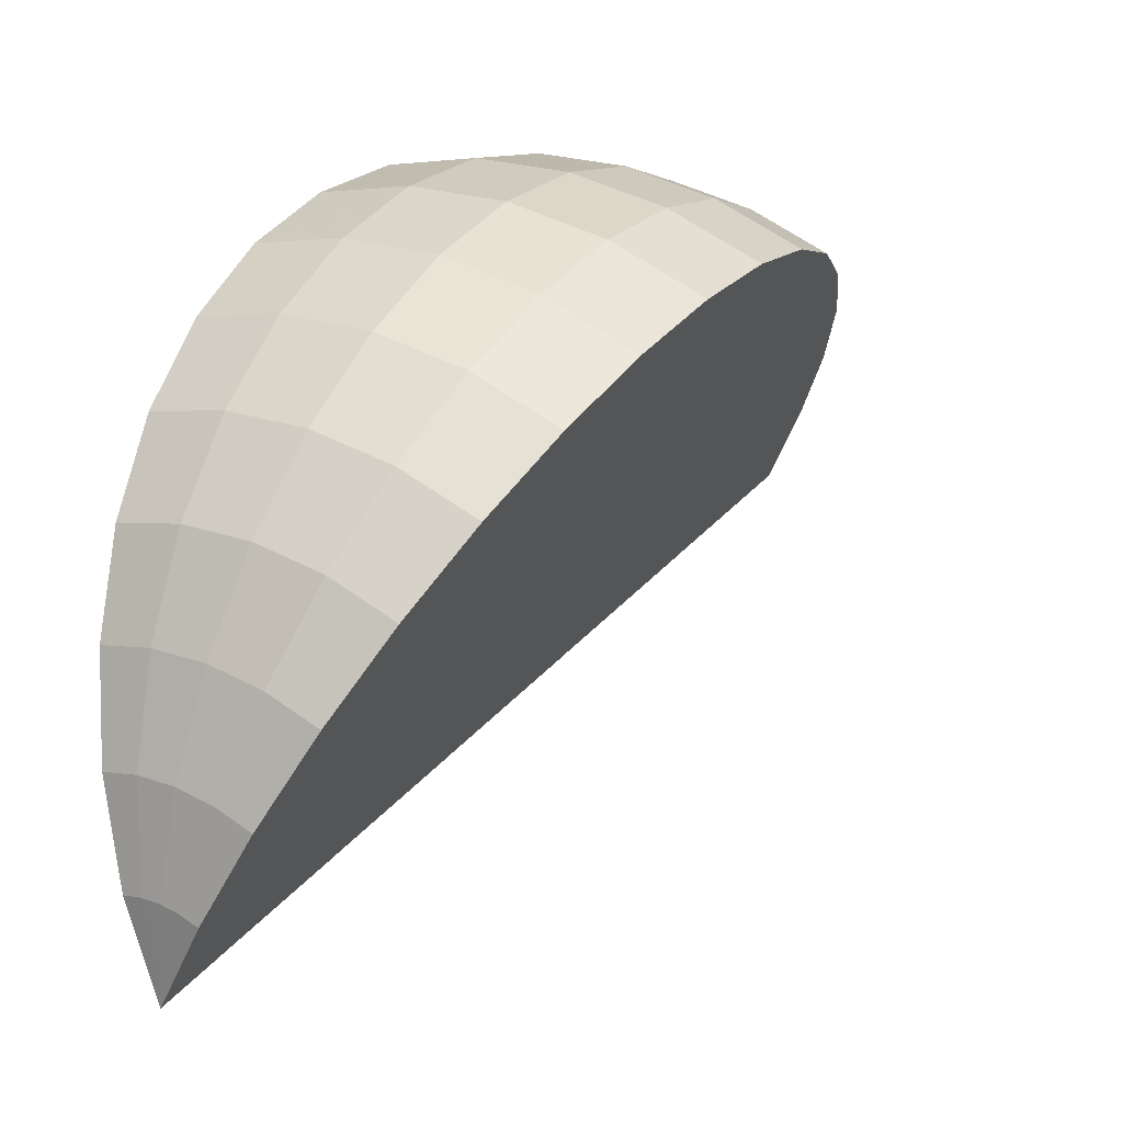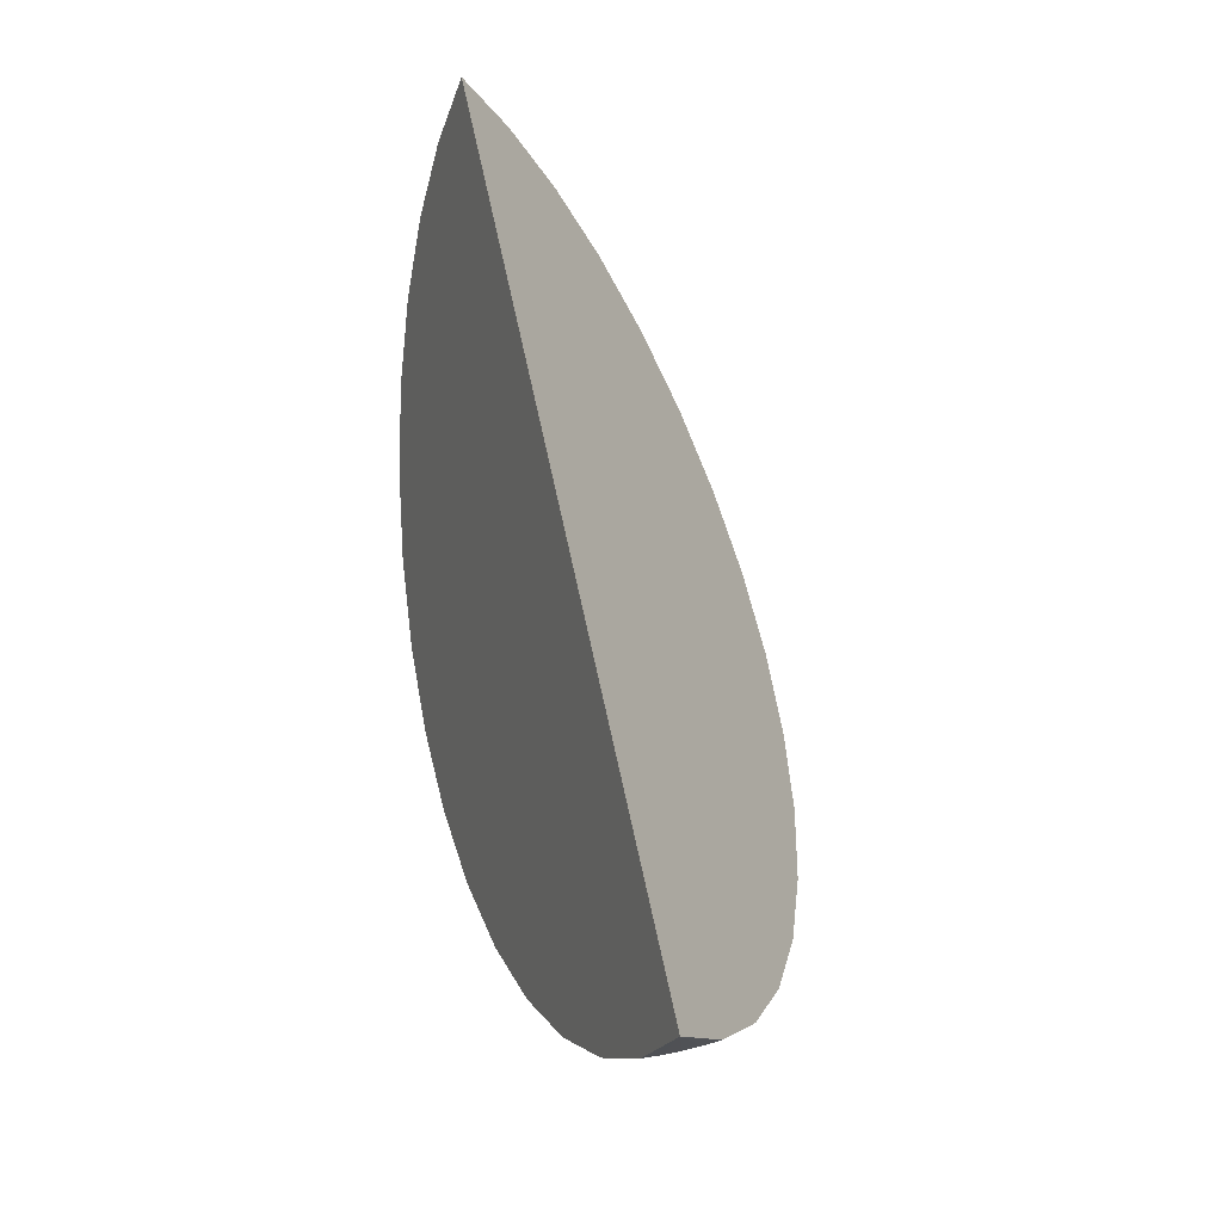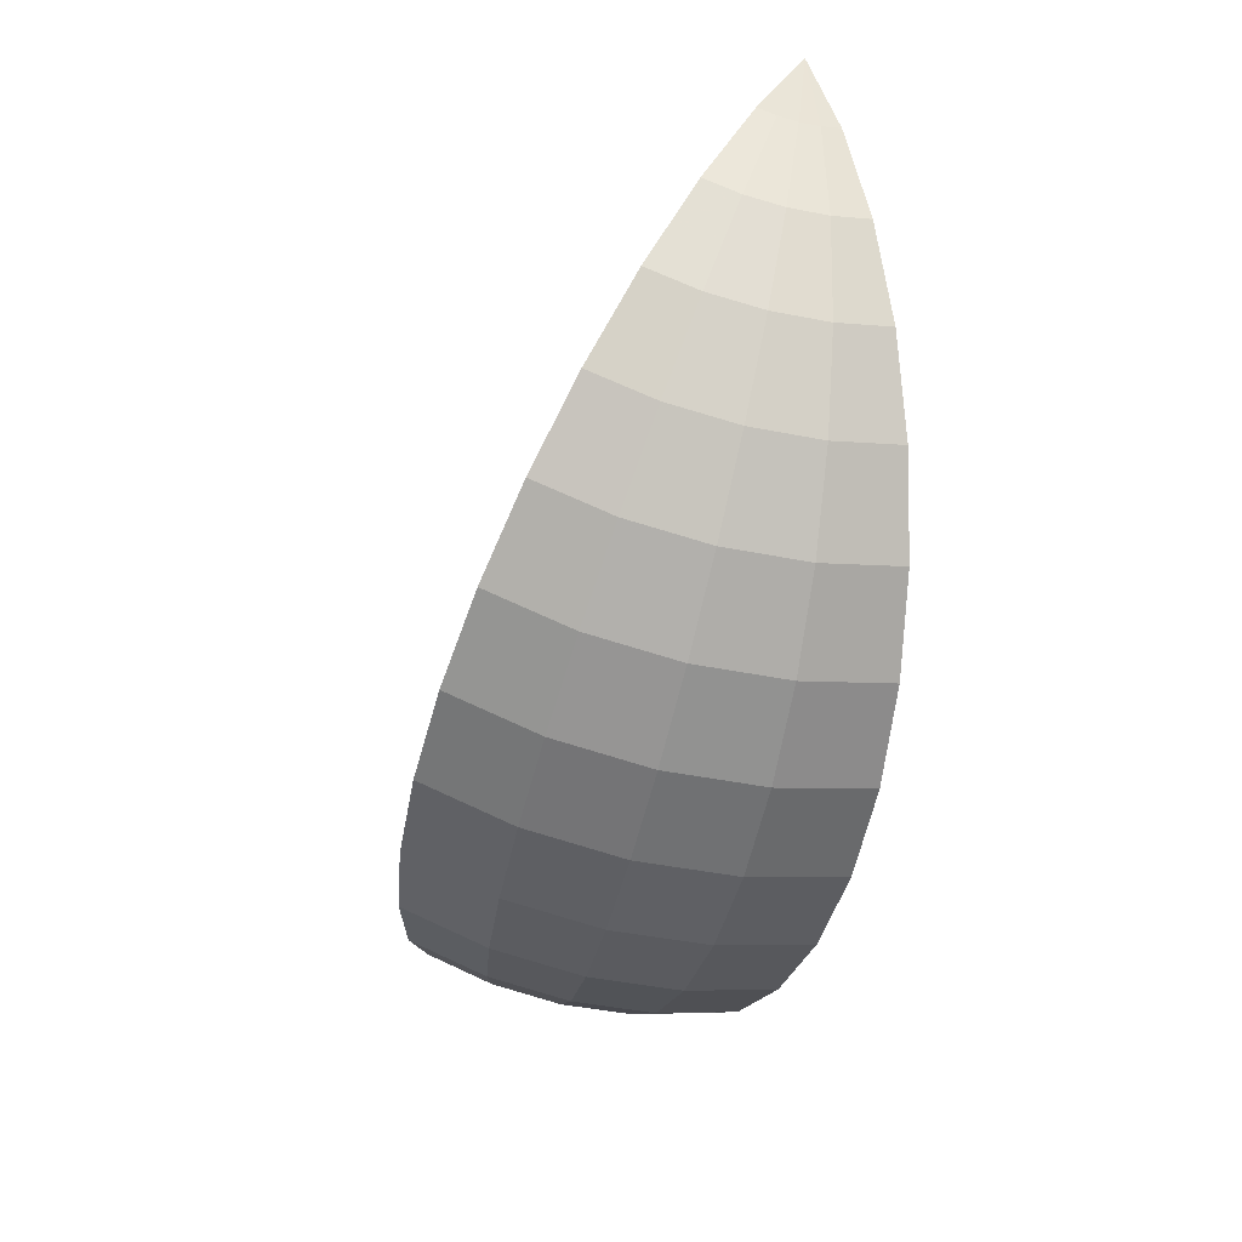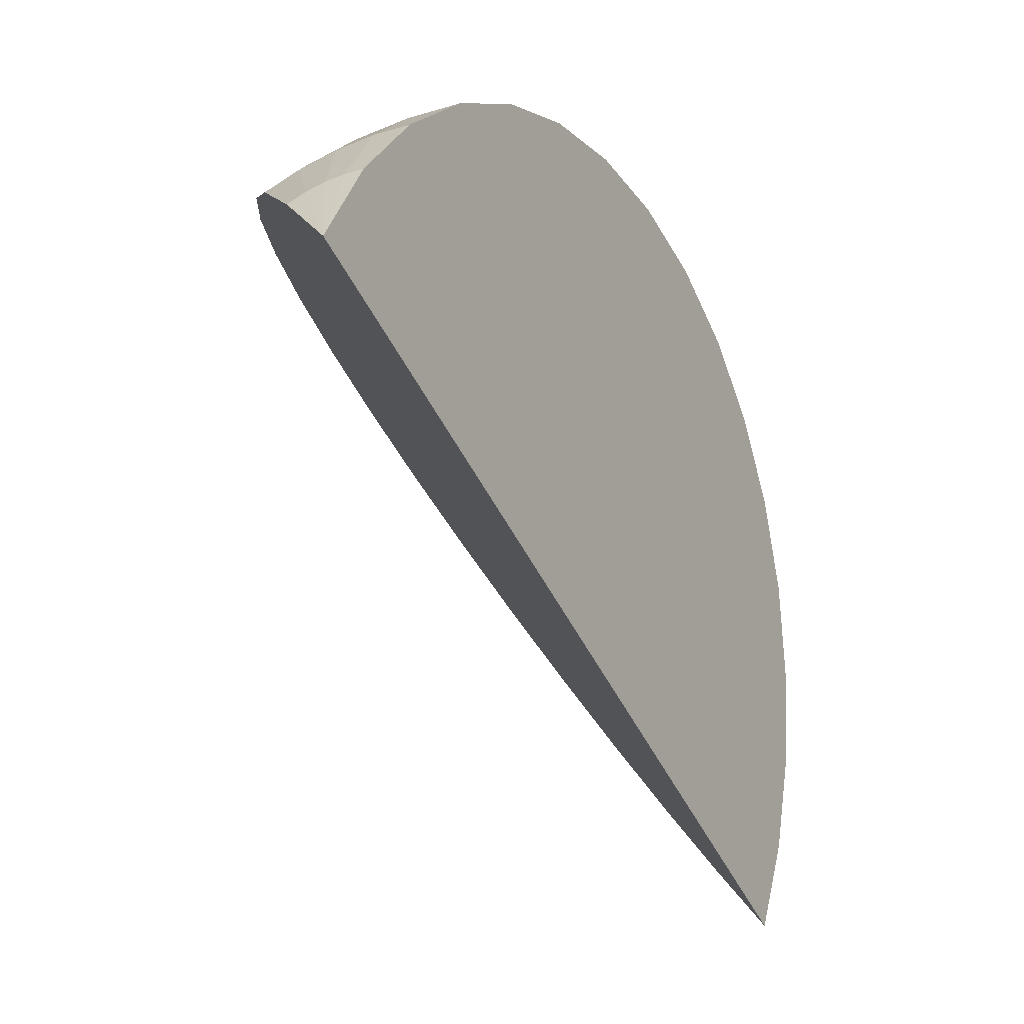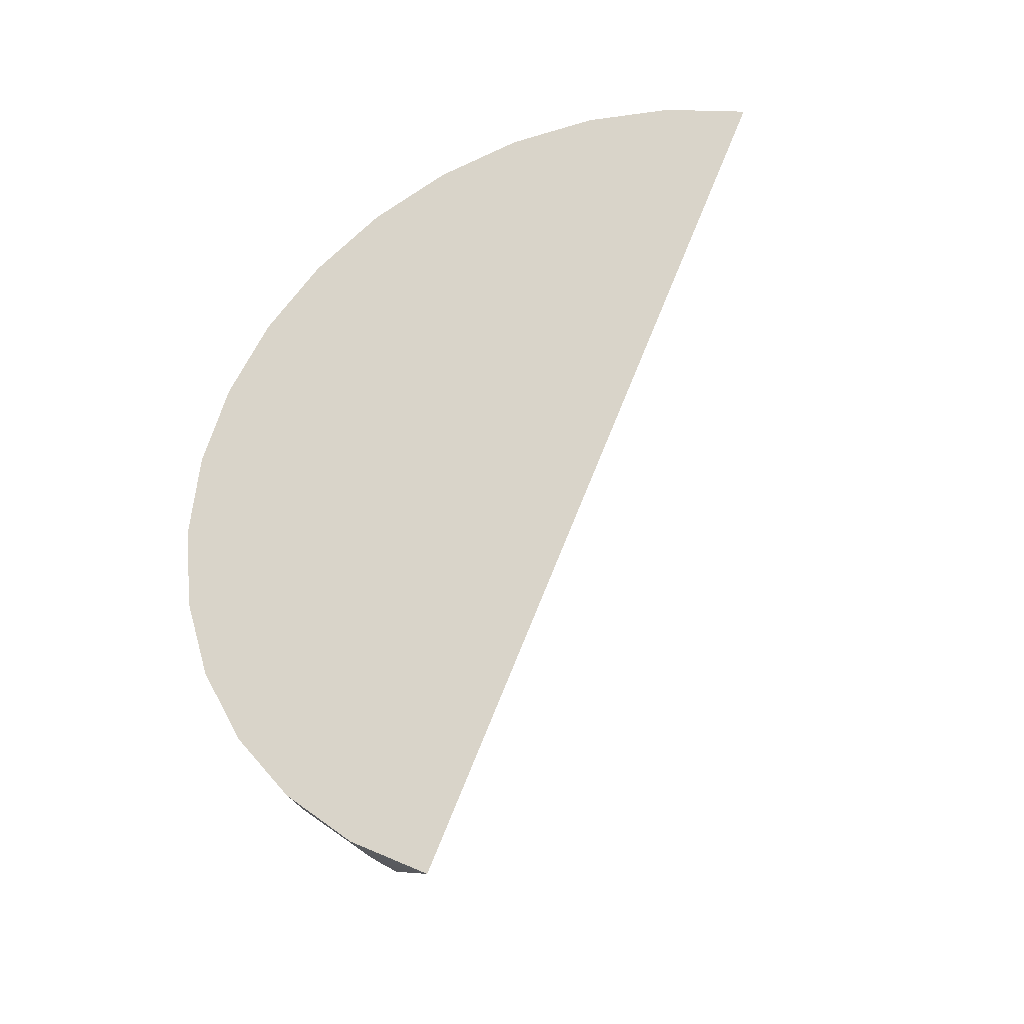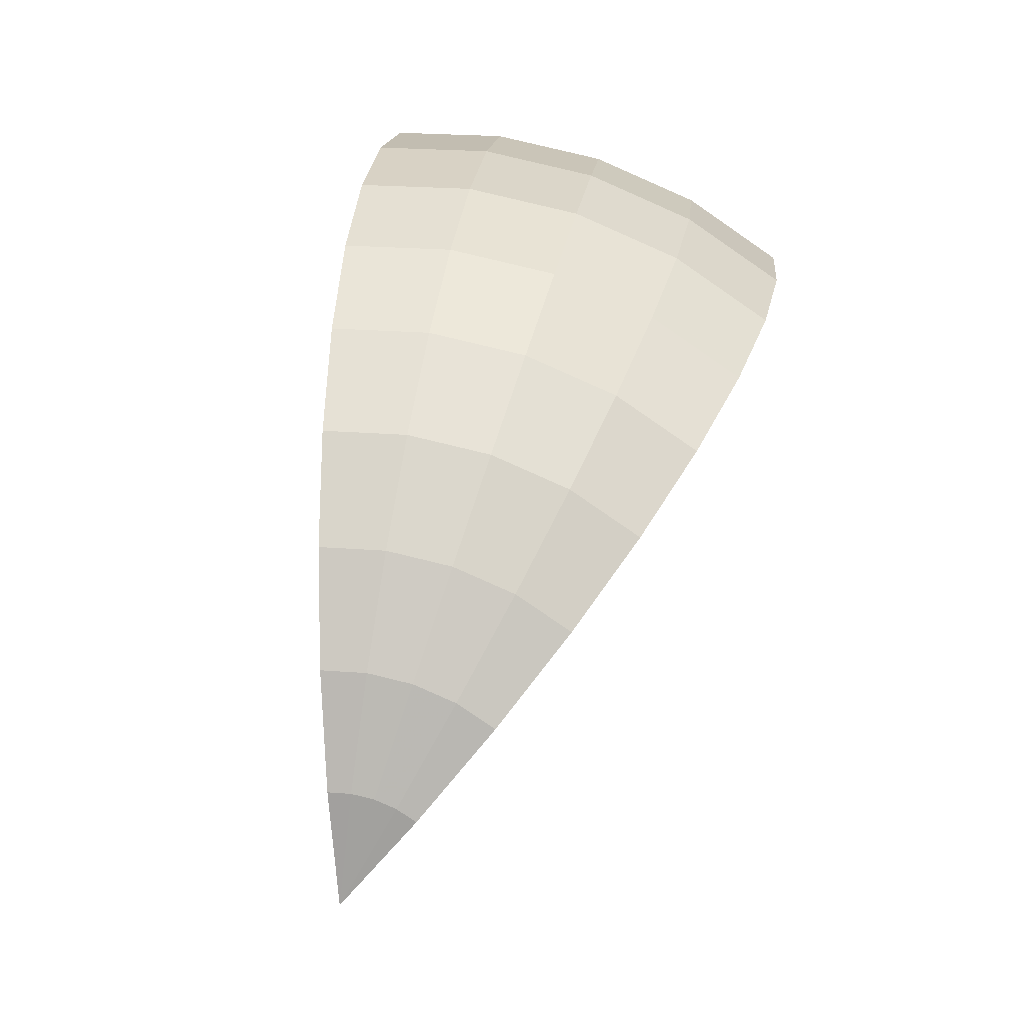
<metadata>
{"format":"obj","ext":"obj","renderer":"f3d","projection":"perspective","resolution":1024,"background":"white","views":[{"elev":-4.3,"azim":18.3,"up":"+Y"},{"elev":-56.3,"azim":-8.9,"up":"+Z"},{"elev":73.0,"azim":172.4,"up":"+Z"},{"elev":-14.9,"azim":-170.0,"up":"+Y"},{"elev":-52.1,"azim":-70.0,"up":"+Z"},{"elev":-7.6,"azim":-10.7,"up":"+Y"}]}
</metadata>
<code>
o watermelon
v -0.06648 0.08265 -0.02146
v -0.06886 0.07066 -0.01426
v -0.05762 0.06986 -0.01079
v -0.05398 0.08177 -0.0176
v -0.07039 0.05742 -0.009393
v -0.07098 0.04343 -0.007039
v -0.06346 0.0429 -0.004715
v -0.06082 0.05674 -0.006435
v -0.02832 0.08549 -0.1266
v -0.03199 0.09527 -0.117
v -0.02682 0.0949 -0.1154
v -0.02568 0.0853 -0.1258
v -0.07062 0.02925 -0.007291
v -0.06932 0.01541 -0.01014
v -0.06668 0.01522 -0.009324
v -0.06544 0.02888 -0.00569
v -0.03622 0.1028 -0.1058
v -0.04082 0.1079 -0.09339
v -0.03126 0.1073 -0.09043
v -0.0287 0.1023 -0.1035
v -0.04564 0.1104 -0.08026
v -0.05048 0.11 -0.06692
v -0.03798 0.1091 -0.06306
v -0.03439 0.1096 -0.07678
v -0.05515 0.1069 -0.05389
v -0.05948 0.1011 -0.04167
v -0.04596 0.1002 -0.03748
v -0.04188 0.1059 -0.04979
v -0.06331 0.09294 -0.03072
v -0.06648 0.08265 -0.02146
v -0.05398 0.08177 -0.0176
v -0.05004 0.092 -0.02661
v -0.06886 0.07066 -0.01426
v -0.07039 0.05742 -0.009393
v -0.06082 0.05674 -0.006435
v -0.05762 0.06986 -0.01079
v -0.07098 0.04343 -0.007039
v -0.07062 0.02925 -0.007291
v -0.06544 0.02888 -0.00569
v -0.06346 0.0429 -0.004715
v -0.03199 0.09527 -0.117
v -0.03622 0.1028 -0.1058
v -0.0287 0.1023 -0.1035
v -0.02682 0.0949 -0.1154
v -0.04082 0.1079 -0.09339
v -0.04564 0.1104 -0.08026
v -0.03439 0.1096 -0.07678
v -0.03126 0.1073 -0.09043
v -0.05048 0.11 -0.06692
v -0.05515 0.1069 -0.05389
v -0.04188 0.1059 -0.04979
v -0.03798 0.1091 -0.06306
v -0.05948 0.1011 -0.04167
v -0.06331 0.09294 -0.03072
v -0.05004 0.092 -0.02661
v -0.04596 0.1002 -0.03748
v -0.05398 0.08177 -0.0176
v -0.05762 0.06986 -0.01079
v -0.04638 0.06708 -0.008502
v -0.04149 0.07868 -0.01506
v -0.06082 0.05674 -0.006435
v -0.06346 0.0429 -0.004715
v -0.05595 0.04104 -0.003189
v -0.05126 0.05437 -0.004493
v -0.02568 0.0853 -0.1258
v -0.02682 0.0949 -0.1154
v -0.02165 0.09362 -0.1144
v -0.02304 0.08465 -0.1253
v -0.06544 0.02888 -0.00569
v -0.06668 0.01522 -0.009324
v -0.06405 0.01457 -0.008789
v -0.06027 0.0276 -0.004639
v -0.0287 0.1023 -0.1035
v -0.03126 0.1073 -0.09043
v -0.0217 0.1049 -0.08849
v -0.02119 0.1005 -0.102
v -0.03439 0.1096 -0.07678
v -0.03798 0.1091 -0.06306
v -0.02549 0.106 -0.06052
v -0.02315 0.1068 -0.0745
v -0.04188 0.1059 -0.04979
v -0.04596 0.1002 -0.03748
v -0.03244 0.09681 -0.03474
v -0.02863 0.1027 -0.04709
v -0.05004 0.092 -0.02661
v -0.05398 0.08177 -0.0176
v -0.04149 0.07868 -0.01506
v -0.03678 0.08872 -0.02392
v -0.05762 0.06986 -0.01079
v -0.06082 0.05674 -0.006435
v -0.05126 0.05437 -0.004493
v -0.04638 0.06708 -0.008502
v -0.06346 0.0429 -0.004715
v -0.06544 0.02888 -0.00569
v -0.06027 0.0276 -0.004639
v -0.05595 0.04104 -0.003189
v -0.02682 0.0949 -0.1154
v -0.0287 0.1023 -0.1035
v -0.02119 0.1005 -0.102
v -0.02165 0.09362 -0.1144
v -0.03126 0.1073 -0.09043
v -0.03439 0.1096 -0.07678
v -0.02315 0.1068 -0.0745
v -0.0217 0.1049 -0.08849
v -0.03798 0.1091 -0.06306
v -0.04188 0.1059 -0.04979
v -0.02863 0.1027 -0.04709
v -0.02549 0.106 -0.06052
v -0.04596 0.1002 -0.03748
v -0.05004 0.092 -0.02661
v -0.03678 0.08872 -0.02392
v -0.03244 0.09681 -0.03474
v -0.04149 0.07868 -0.01506
v -0.04638 0.06708 -0.008502
v -0.03558 0.06243 -0.007501
v -0.02949 0.07351 -0.01395
v -0.05126 0.05437 -0.004493
v -0.05595 0.04104 -0.003189
v -0.04874 0.03793 -0.00252
v -0.04208 0.05042 -0.003641
v -0.02304 0.08465 -0.1253
v -0.02165 0.09362 -0.1144
v -0.01667 0.09148 -0.1139
v -0.02051 0.08356 -0.1251
v -0.06027 0.0276 -0.004639
v -0.06405 0.01457 -0.008789
v -0.06151 0.01347 -0.008554
v -0.0553 0.02546 -0.004178
v -0.02119 0.1005 -0.102
v -0.0217 0.1049 -0.08849
v -0.01252 0.1009 -0.08764
v -0.01398 0.09735 -0.1013
v -0.02315 0.1068 -0.0745
v -0.02549 0.106 -0.06052
v -0.01349 0.1009 -0.05941
v -0.01235 0.1021 -0.0735
v -0.02863 0.1027 -0.04709
v -0.03244 0.09681 -0.03474
v -0.01945 0.09122 -0.03353
v -0.01589 0.09717 -0.04591
v -0.03678 0.08872 -0.02392
v -0.04149 0.07868 -0.01506
v -0.02949 0.07351 -0.01395
v -0.02405 0.08323 -0.02274
v -0.04638 0.06708 -0.008502
v -0.05126 0.05437 -0.004493
v -0.04208 0.05042 -0.003641
v -0.03558 0.06243 -0.007501
v -0.05595 0.04104 -0.003189
v -0.06027 0.0276 -0.004639
v -0.0553 0.02546 -0.004178
v -0.04874 0.03793 -0.00252
v -0.02165 0.09362 -0.1144
v -0.02119 0.1005 -0.102
v -0.01398 0.09735 -0.1013
v -0.01667 0.09148 -0.1139
v -0.0217 0.1049 -0.08849
v -0.02315 0.1068 -0.0745
v -0.01235 0.1021 -0.0735
v -0.01252 0.1009 -0.08764
v -0.02549 0.106 -0.06052
v -0.02863 0.1027 -0.04709
v -0.01589 0.09717 -0.04591
v -0.01349 0.1009 -0.05941
v -0.03244 0.09681 -0.03474
v -0.03678 0.08872 -0.02392
v -0.02405 0.08323 -0.02274
v -0.01945 0.09122 -0.03353
v -0.02949 0.07351 -0.01395
v -0.03558 0.06243 -0.007501
v -0.02564 0.05608 -0.00782
v -0.01844 0.06646 -0.0143
v -0.04208 0.05042 -0.003641
v -0.04874 0.03793 -0.00252
v -0.04209 0.03369 -0.002733
v -0.03362 0.04502 -0.003913
v -0.02051 0.08356 -0.1251
v -0.01667 0.09148 -0.1139
v -0.0121 0.08855 -0.1141
v -0.01818 0.08207 -0.1251
v -0.0553 0.02546 -0.004178
v -0.06151 0.01347 -0.008554
v -0.05918 0.01199 -0.008629
v -0.05072 0.02254 -0.004325
v -0.01398 0.09735 -0.1013
v -0.01252 0.1009 -0.08764
v -0.004062 0.09555 -0.08791
v -0.007333 0.09311 -0.1015
v -0.01235 0.1021 -0.0735
v -0.01349 0.1009 -0.05941
v -0.002446 0.0938 -0.05976
v -0.002412 0.09578 -0.07382
v -0.01589 0.09717 -0.04591
v -0.01945 0.09122 -0.03353
v -0.007497 0.08359 -0.03392
v -0.004163 0.08968 -0.04629
v -0.02405 0.08323 -0.02274
v -0.02949 0.07351 -0.01395
v -0.01844 0.06646 -0.0143
v -0.01232 0.07574 -0.02312
v -0.03558 0.06243 -0.007501
v -0.04208 0.05042 -0.003641
v -0.03362 0.04502 -0.003913
v -0.02564 0.05608 -0.00782
v -0.04874 0.03793 -0.00252
v -0.0553 0.02546 -0.004178
v -0.05072 0.02254 -0.004325
v -0.04209 0.03369 -0.002733
v -0.01667 0.09148 -0.1139
v -0.01398 0.09735 -0.1013
v -0.007333 0.09311 -0.1015
v -0.0121 0.08855 -0.1141
v -0.01252 0.1009 -0.08764
v -0.01235 0.1021 -0.0735
v -0.002412 0.09578 -0.07382
v -0.004062 0.09555 -0.08791
v -0.01349 0.1009 -0.05941
v -0.01589 0.09717 -0.04591
v -0.004163 0.08968 -0.04629
v -0.002446 0.0938 -0.05976
v -0.01945 0.09122 -0.03353
v -0.02405 0.08323 -0.02274
v -0.01232 0.07574 -0.02312
v -0.007497 0.08359 -0.03392
v -0.02533 0.07389 -0.1343
v -0.02832 0.08549 -0.1266
v -0.02568 0.0853 -0.1258
v -0.06932 0.01541 -0.01014
v -0.06714 0.002437 -0.01548
v -0.06668 0.01522 -0.009324
v -0.02533 0.07389 -0.1343
v -0.02568 0.0853 -0.1258
v -0.02304 0.08465 -0.1253
v -0.06668 0.01522 -0.009324
v -0.06714 0.002437 -0.01548
v -0.06405 0.01457 -0.008789
v -0.02533 0.07389 -0.1343
v -0.02304 0.08465 -0.1253
v -0.02051 0.08356 -0.1251
v -0.06405 0.01457 -0.008789
v -0.06714 0.002437 -0.01548
v -0.06151 0.01347 -0.008554
v -0.02533 0.07389 -0.1343
v -0.02051 0.08356 -0.1251
v -0.01818 0.08207 -0.1251
v -0.06151 0.01347 -0.008554
v -0.06714 0.002437 -0.01548
v -0.05918 0.01199 -0.008629
v -0.06932 0.01541 -0.01014
v -0.07062 0.02925 -0.007291
v -0.07098 0.04343 -0.007039
v -0.07039 0.05742 -0.009393
v -0.06886 0.07066 -0.01426
v -0.06648 0.08265 -0.02146
v -0.06331 0.09294 -0.03072
v -0.05948 0.1011 -0.04167
v -0.05515 0.1069 -0.05389
v -0.05048 0.11 -0.06692
v -0.04564 0.1104 -0.08026
v -0.04082 0.1079 -0.09339
v -0.03622 0.1028 -0.1058
v -0.03199 0.09527 -0.117
v -0.02832 0.08549 -0.1266
v -0.02533 0.07389 -0.1343
v -0.06714 0.002437 -0.01548
v -0.05918 0.01199 -0.008629
v -0.06714 0.002437 -0.01548
v -0.02533 0.07389 -0.1343
v -0.01818 0.08207 -0.1251
v -0.0121 0.08855 -0.1141
v -0.007333 0.09311 -0.1015
v -0.004062 0.09555 -0.08791
v -0.002412 0.09578 -0.07382
v -0.002446 0.0938 -0.05976
v -0.004163 0.08968 -0.04629
v -0.007497 0.08359 -0.03392
v -0.01232 0.07574 -0.02312
v -0.01844 0.06646 -0.0143
v -0.02564 0.05608 -0.00782
v -0.03362 0.04502 -0.003913
v -0.04209 0.03369 -0.002733
v -0.05072 0.02254 -0.004325
f 2 4 1
f 5 7 8
f 9 11 12
f 13 15 16
f 18 20 17
f 21 23 24
f 25 27 28
f 29 31 32
f 33 35 36
f 38 40 37
f 41 43 44
f 46 48 45
f 49 51 52
f 54 56 53
f 58 60 57
f 62 64 61
f 66 68 65
f 70 72 69
f 73 75 76
f 78 80 77
f 82 84 81
f 85 87 88
f 90 92 89
f 94 96 93
f 97 99 100
f 102 104 101
f 106 108 105
f 110 112 109
f 113 115 116
f 117 119 120
f 121 123 124
f 125 127 128
f 130 132 129
f 133 135 136
f 138 140 137
f 141 143 144
f 145 147 148
f 149 151 152
f 154 156 153
f 157 159 160
f 161 163 164
f 166 168 165
f 170 172 169
f 173 175 176
f 178 180 177
f 182 184 181
f 186 188 185
f 190 192 189
f 193 195 196
f 198 200 197
f 201 203 204
f 206 208 205
f 209 211 212
f 213 215 216
f 218 220 217
f 222 224 221
f 225 226 227
f 228 229 230
f 231 232 233
f 234 235 236
f 237 238 239
f 240 241 242
f 243 244 245
f 246 247 248
f 250 258 262
f 277 279 267
f 2 3 4
f 5 6 7
f 9 10 11
f 13 14 15
f 18 19 20
f 21 22 23
f 25 26 27
f 29 30 31
f 33 34 35
f 38 39 40
f 41 42 43
f 46 47 48
f 49 50 51
f 54 55 56
f 58 59 60
f 62 63 64
f 66 67 68
f 70 71 72
f 73 74 75
f 78 79 80
f 82 83 84
f 85 86 87
f 90 91 92
f 94 95 96
f 97 98 99
f 102 103 104
f 106 107 108
f 110 111 112
f 113 114 115
f 117 118 119
f 121 122 123
f 125 126 127
f 130 131 132
f 133 134 135
f 138 139 140
f 141 142 143
f 145 146 147
f 149 150 151
f 154 155 156
f 157 158 159
f 161 162 163
f 166 167 168
f 170 171 172
f 173 174 175
f 178 179 180
f 182 183 184
f 186 187 188
f 190 191 192
f 193 194 195
f 198 199 200
f 201 202 203
f 206 207 208
f 209 210 211
f 213 214 215
f 218 219 220
f 222 223 224
f 265 249 250
f 250 251 252
f 252 253 250
f 253 254 250
f 254 255 256
f 256 257 254
f 257 258 254
f 258 259 262
f 259 260 262
f 260 261 262
f 262 263 264
f 264 265 250
f 262 264 250
f 250 254 258
f 282 266 281
f 266 267 281
f 267 268 269
f 269 270 267
f 270 271 267
f 271 272 273
f 273 274 275
f 275 276 277
f 277 278 279
f 279 280 267
f 280 281 267
f 271 273 267
f 273 275 267
f 275 277 267

</code>
